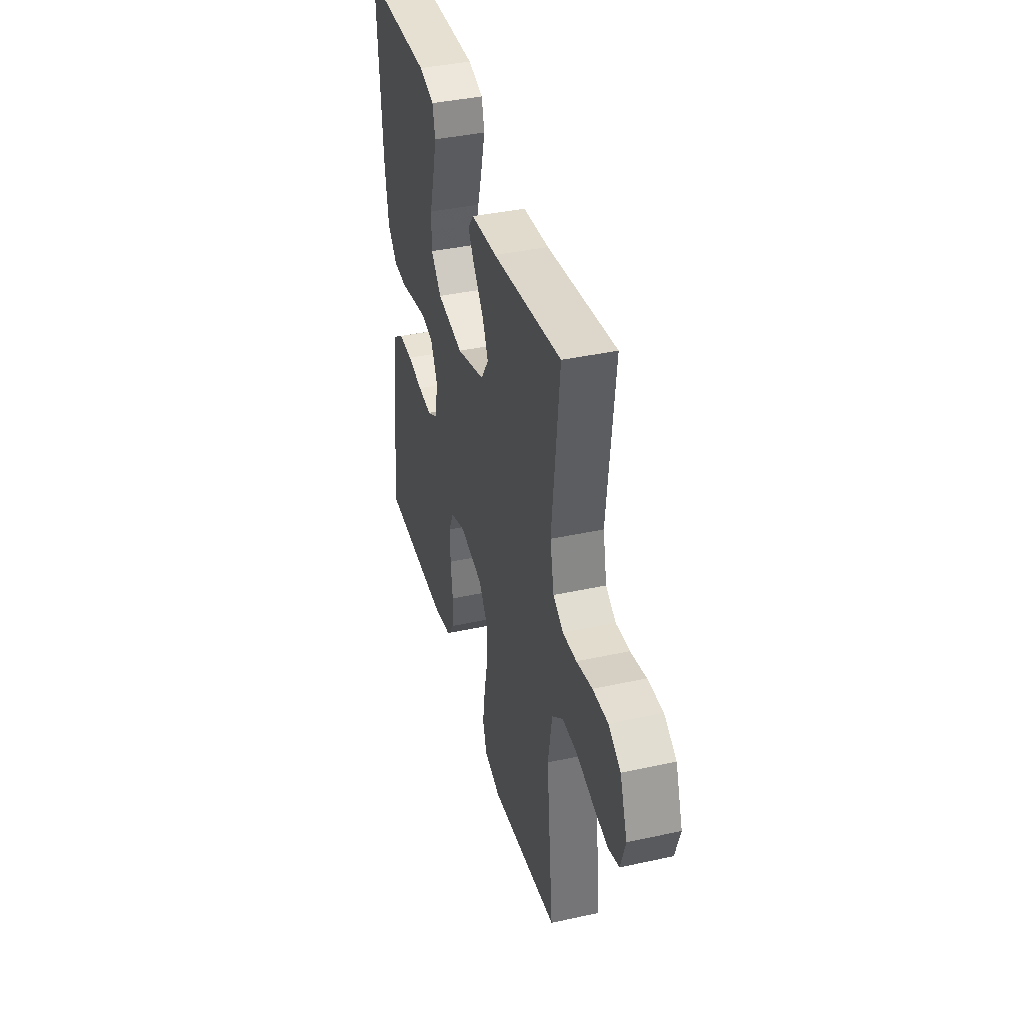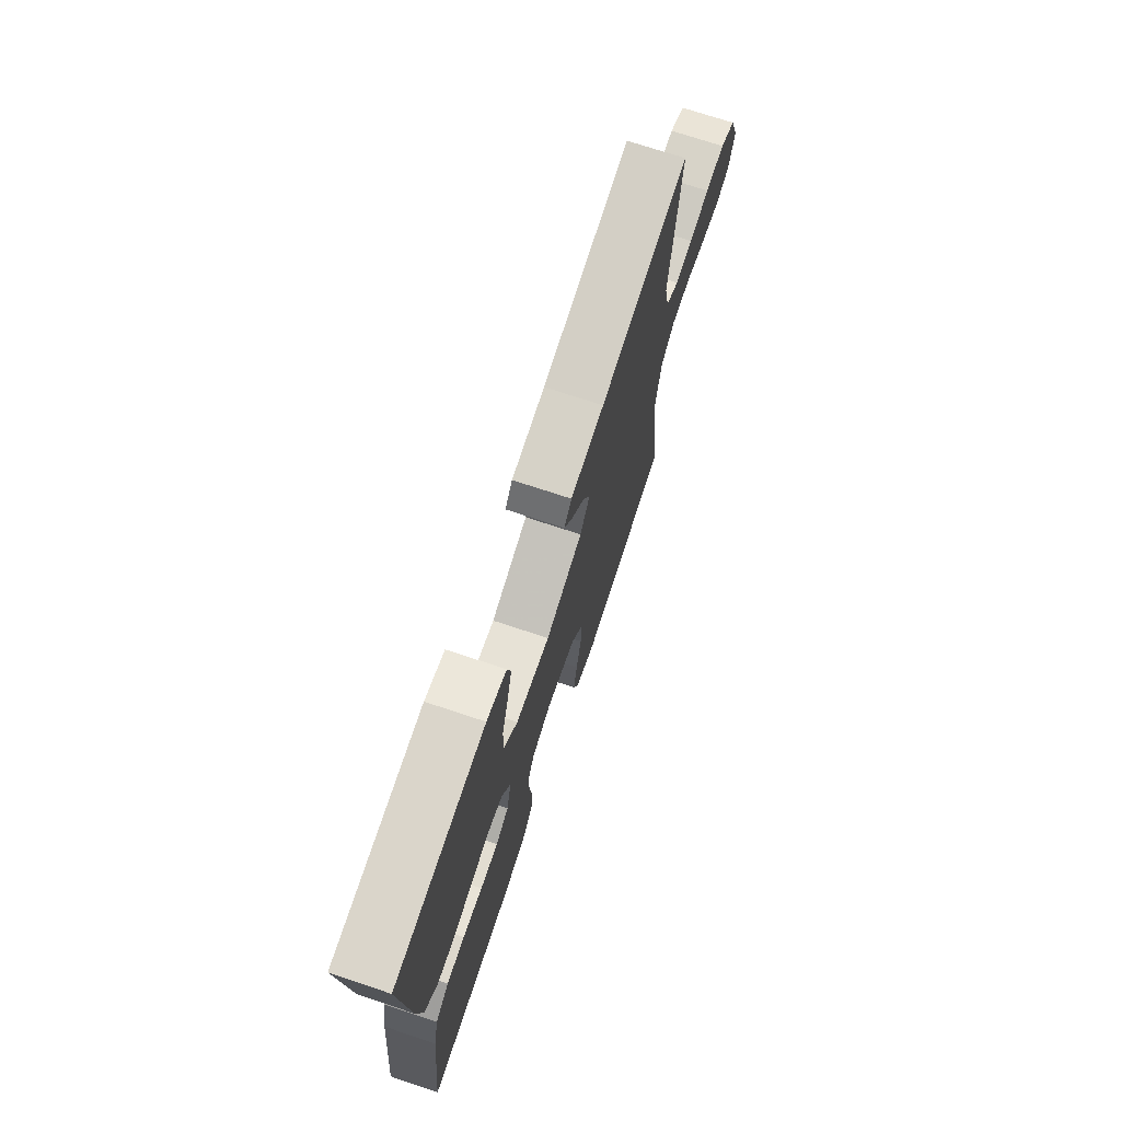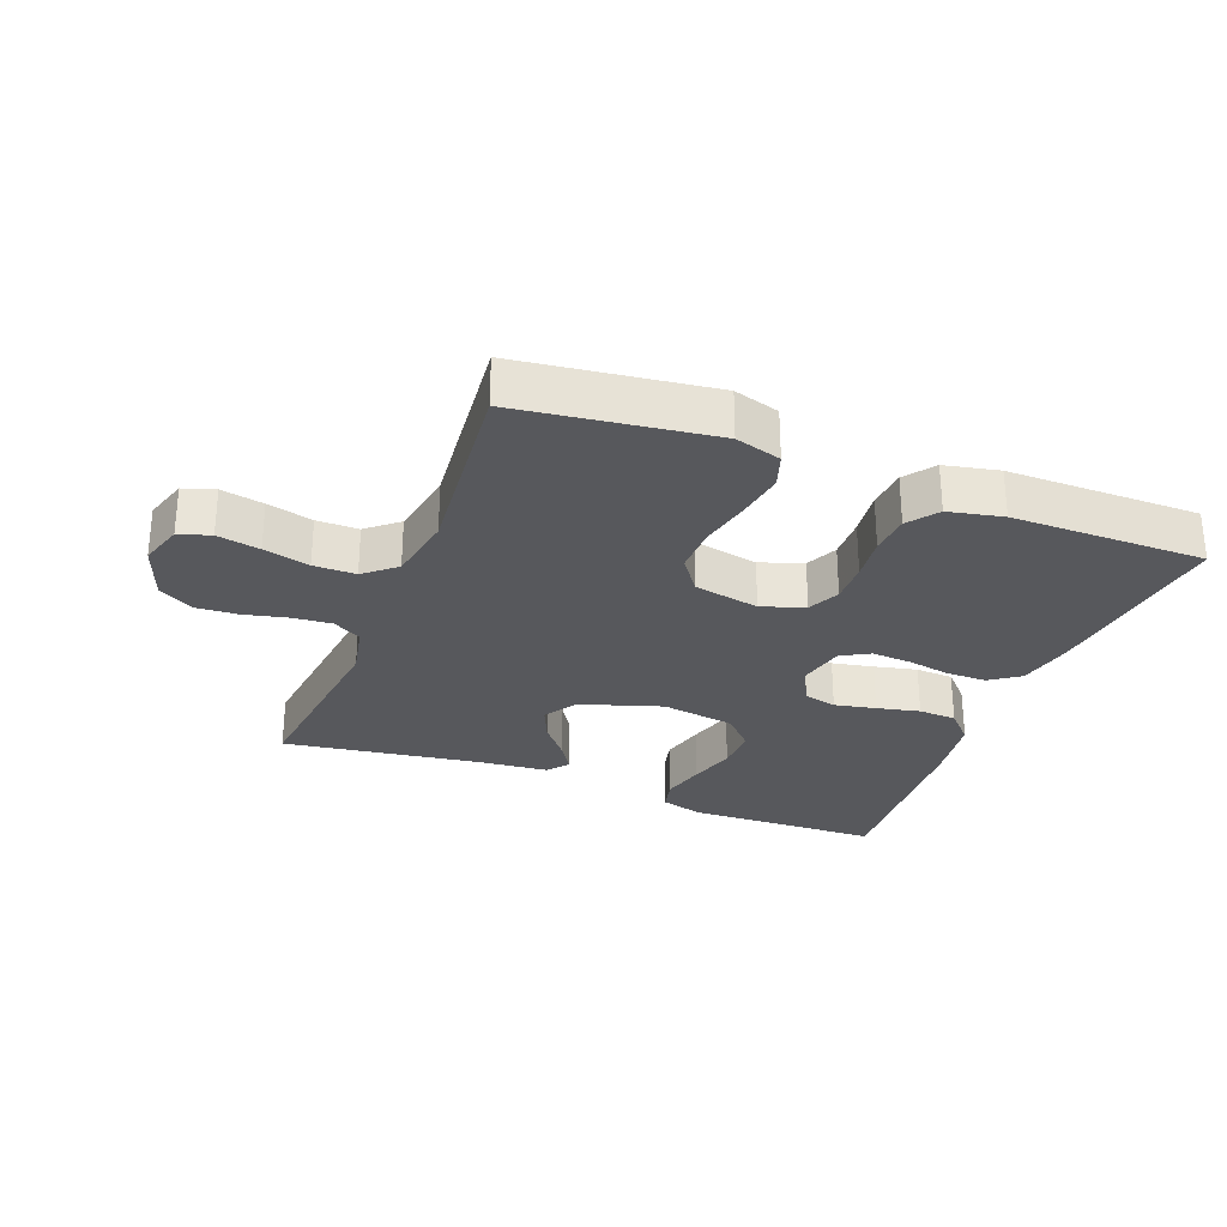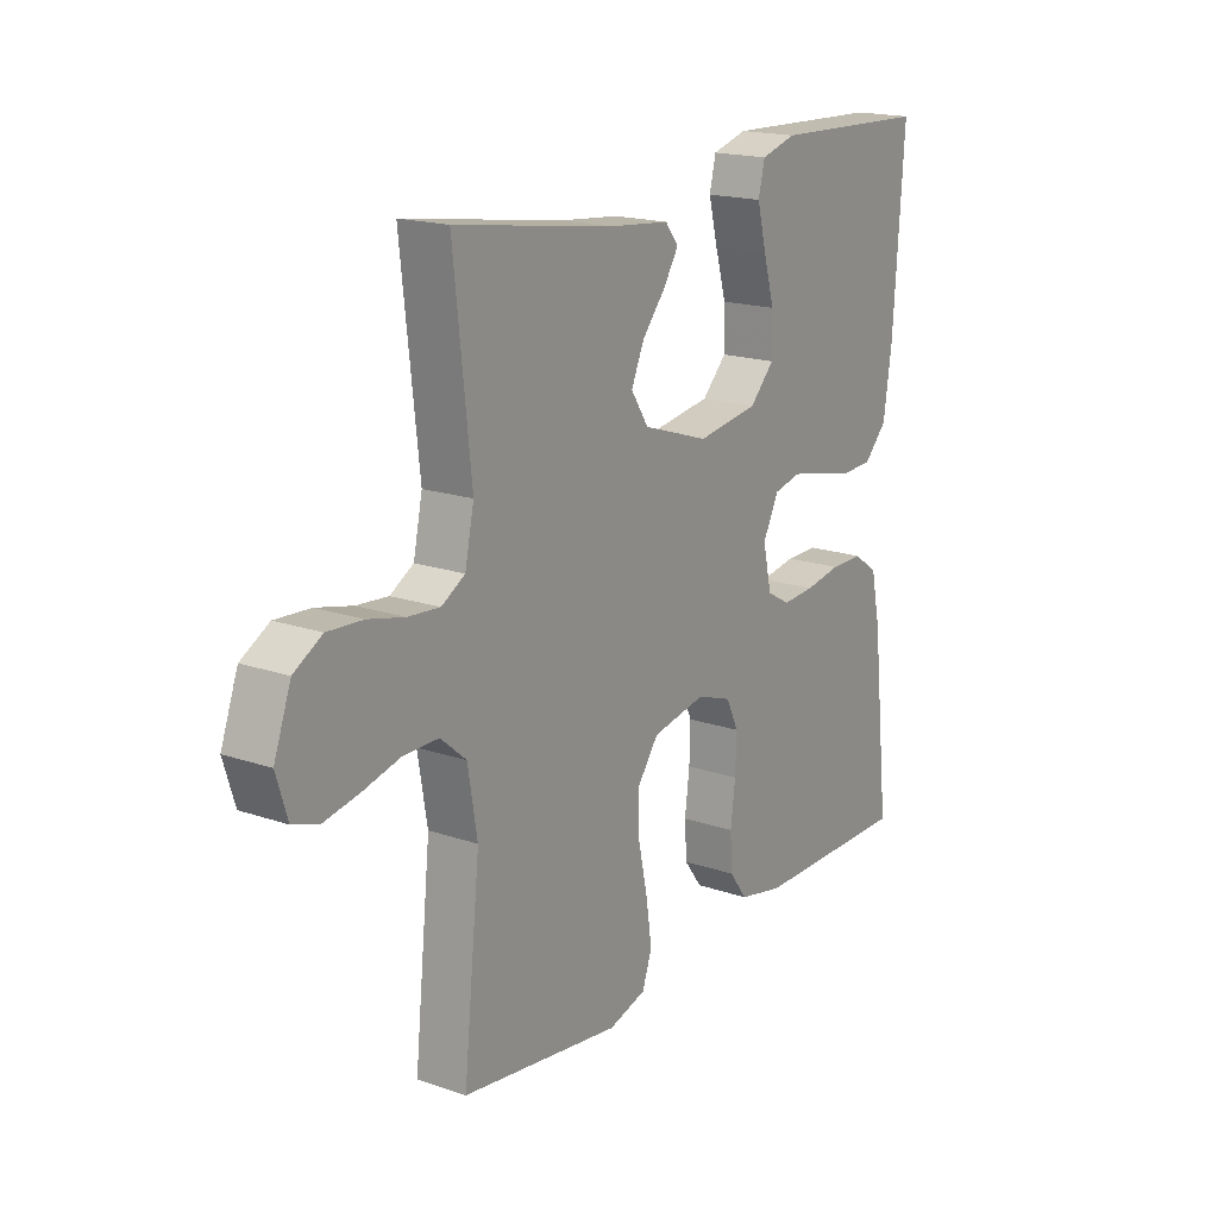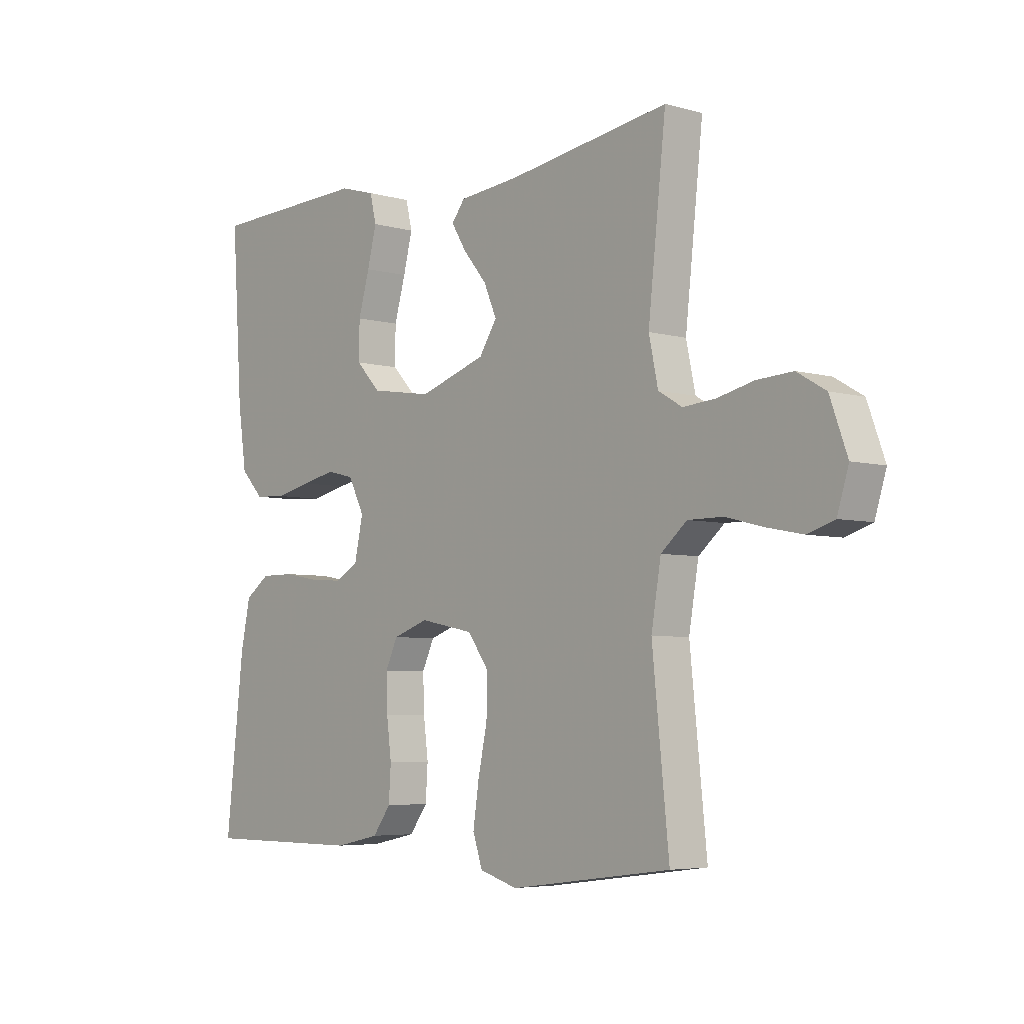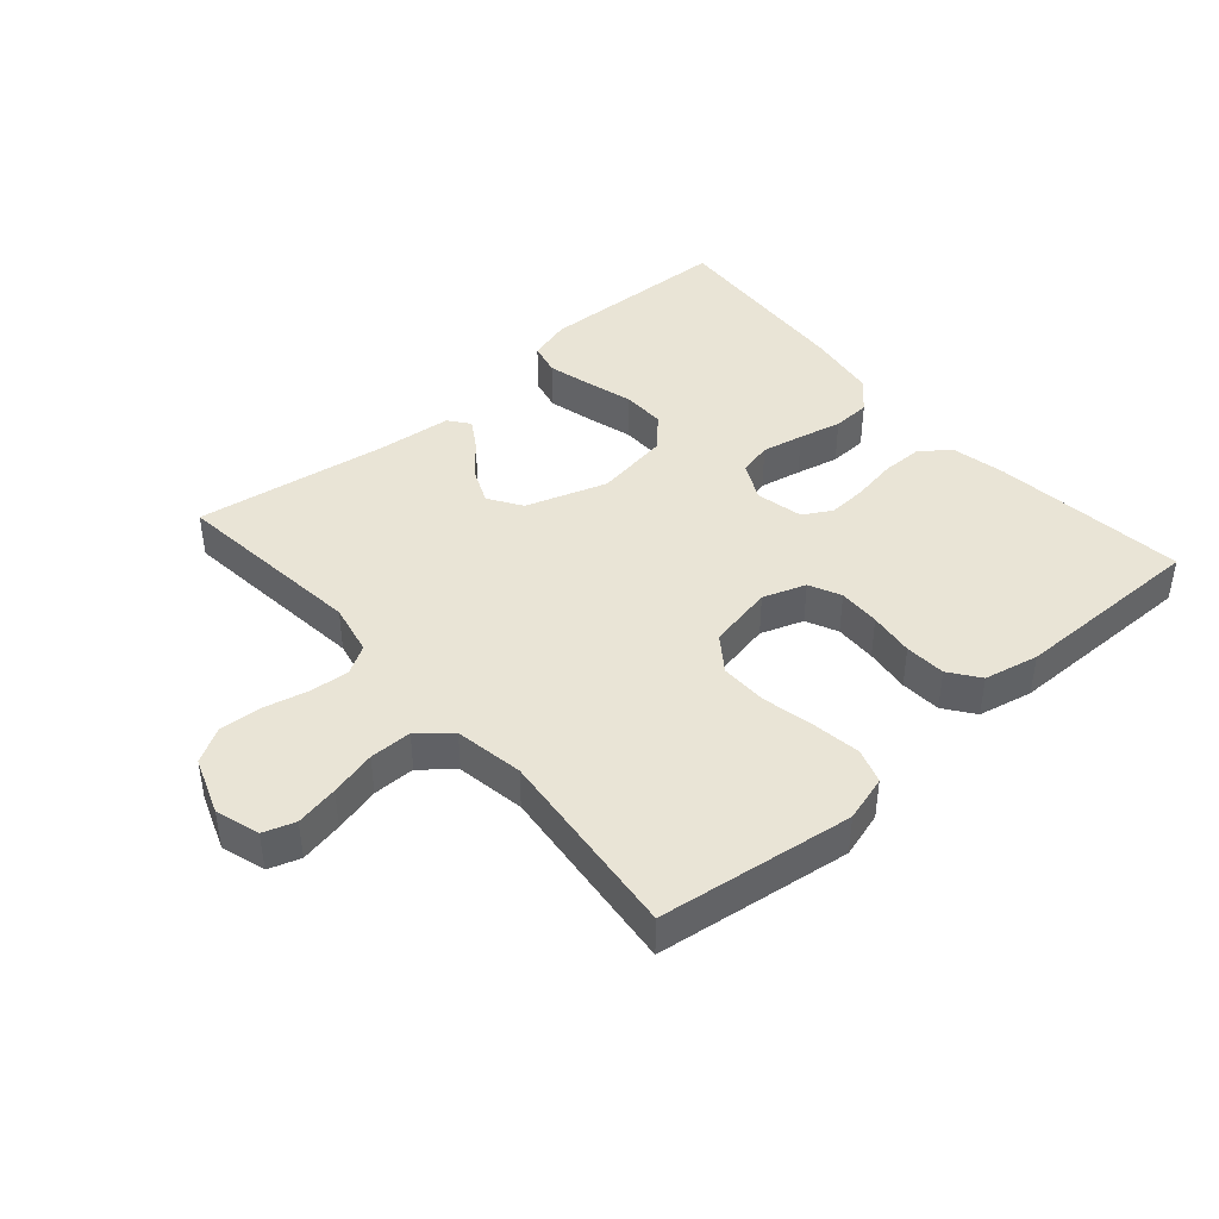
<metadata>
{"format":"obj","ext":"obj","renderer":"f3d","projection":"perspective","resolution":1024,"background":"white","views":[{"elev":39.7,"azim":74.8,"up":"+Z"},{"elev":72.3,"azim":-71.6,"up":"+Z"},{"elev":-28.6,"azim":158.7,"up":"+Y"},{"elev":17.9,"azim":123.8,"up":"+Z"},{"elev":-5.1,"azim":48.8,"up":"+Z"},{"elev":42.7,"azim":139.0,"up":"+Y"}]}
</metadata>
<code>
v 0.5 0.07 -0.5
v 0.2 0.07 -0.54
v 0.129 0.07 -0.519
v 0.111 0.07 -0.466
v 0.122 0.07 -0.392
v 0.139 0.07 -0.312
v 0.14 0.07 -0.239
v 0.101 0.07 -0.185
v 0 0.07 -0.165
v -0.066 0.07 -0.188
v -0.089 0.07 -0.237
v -0.087 0.07 -0.302
v -0.078 0.07 -0.372
v -0.082 0.07 -0.435
v -0.116 0.07 -0.481
v -0.2 0.07 -0.499
v -0.5 0.07 -0.5
v -0.466 0.07 -0.2
v -0.448 0.07 -0.115
v -0.402 0.07 -0.082
v -0.34 0.07 -0.082
v -0.272 0.07 -0.094
v -0.211 0.07 -0.098
v -0.167 0.07 -0.073
v -0.151 0.07 0
v -0.181 0.07 0.059
v -0.232 0.07 0.071
v -0.296 0.07 0.058
v -0.362 0.07 0.043
v -0.421 0.07 0.046
v -0.464 0.07 0.091
v -0.48 0.07 0.2
v -0.5 0.07 0.5
v -0.2 0.07 0.51
v -0.134 0.07 0.491
v -0.122 0.07 0.441
v -0.139 0.07 0.374
v -0.16 0.07 0.301
v -0.161 0.07 0.233
v -0.115 0.07 0.185
v 0 0.07 0.167
v 0.125 0.07 0.208
v 0.158 0.07 0.259
v 0.134 0.07 0.314
v 0.09 0.07 0.367
v 0.062 0.07 0.412
v 0.087 0.07 0.444
v 0.2 0.07 0.455
v 0.5 0.07 0.5
v 0.467 0.07 0.2
v 0.484 0.07 0.12
v 0.528 0.07 0.094
v 0.588 0.07 0.099
v 0.656 0.07 0.115
v 0.722 0.07 0.119
v 0.775 0.07 0.088
v 0.807 0.07 0
v 0.786 0.07 -0.068
v 0.737 0.07 -0.084
v 0.671 0.07 -0.071
v 0.6 0.07 -0.053
v 0.535 0.07 -0.053
v 0.487 0.07 -0.094
v 0.469 0.07 -0.2
v 0.5 0 -0.5
v 0.2 0 -0.54
v 0.129 0 -0.519
v 0.111 0 -0.466
v 0.122 0 -0.392
v 0.139 0 -0.312
v 0.14 0 -0.239
v 0.101 0 -0.185
v 0 0 -0.165
v -0.066 0 -0.188
v -0.089 0 -0.237
v -0.087 0 -0.302
v -0.078 0 -0.372
v -0.082 0 -0.435
v -0.116 0 -0.481
v -0.2 0 -0.499
v -0.5 0 -0.5
v -0.466 0 -0.2
v -0.448 0 -0.115
v -0.402 0 -0.082
v -0.34 0 -0.082
v -0.272 0 -0.094
v -0.211 0 -0.098
v -0.167 0 -0.073
v -0.151 0 0
v -0.181 0 0.059
v -0.232 0 0.071
v -0.296 0 0.058
v -0.362 0 0.043
v -0.421 0 0.046
v -0.464 0 0.091
v -0.48 0 0.2
v -0.5 0 0.5
v -0.2 0 0.51
v -0.134 0 0.491
v -0.122 0 0.441
v -0.139 0 0.374
v -0.16 0 0.301
v -0.161 0 0.233
v -0.115 0 0.185
v 0 0 0.167
v 0.125 0 0.208
v 0.158 0 0.259
v 0.134 0 0.314
v 0.09 0 0.367
v 0.062 0 0.412
v 0.087 0 0.444
v 0.2 0 0.455
v 0.5 0 0.5
v 0.467 0 0.2
v 0.484 0 0.12
v 0.528 0 0.094
v 0.588 0 0.099
v 0.656 0 0.115
v 0.722 0 0.119
v 0.775 0 0.088
v 0.807 0 0
v 0.786 0 -0.068
v 0.737 0 -0.084
v 0.671 0 -0.071
v 0.6 0 -0.053
v 0.535 0 -0.053
v 0.487 0 -0.094
v 0.469 0 -0.2
f 59 60 61
f 58 59 61
f 57 58 61
f 56 57 61
f 55 56 61
f 54 55 61
f 53 54 61
f 52 53 61 62
f 51 52 62 63
f 48 49 50
f 50 51 63
f 48 50 63
f 47 48 63
f 46 47 63
f 45 46 63
f 44 45 63
f 36 37 38
f 35 36 38
f 34 35 38
f 33 34 38
f 32 33 38
f 31 32 38
f 30 31 38
f 29 30 38
f 28 29 38
f 27 28 38 39
f 26 27 39 40
f 20 21 22
f 19 20 22
f 18 19 22
f 17 18 22
f 16 17 22
f 15 16 22
f 14 15 22
f 13 14 22
f 12 13 22
f 11 12 22 23
f 10 11 23 24
f 4 5 6
f 3 4 6
f 2 3 6
f 1 2 6
f 64 1 6
f 64 6 7
f 43 44 63 64
f 64 7 8
f 43 64 8
f 42 43 8
f 41 42 8 9
f 40 41 9
f 26 40 9
f 25 26 9
f 9 10 24 25
f 125 124 123
f 125 123 122
f 125 122 121
f 125 121 120
f 125 120 119
f 125 119 118
f 125 118 117
f 126 125 117 116
f 127 126 116 115
f 114 113 112
f 127 115 114
f 127 114 112
f 127 112 111
f 127 111 110
f 127 110 109
f 127 109 108
f 102 101 100
f 102 100 99
f 102 99 98
f 102 98 97
f 102 97 96
f 102 96 95
f 102 95 94
f 102 94 93
f 102 93 92
f 103 102 92 91
f 104 103 91 90
f 86 85 84
f 86 84 83
f 86 83 82
f 86 82 81
f 86 81 80
f 86 80 79
f 86 79 78
f 86 78 77
f 86 77 76
f 87 86 76 75
f 88 87 75 74
f 70 69 68
f 70 68 67
f 70 67 66
f 70 66 65
f 70 65 128
f 71 70 128
f 128 127 108 107
f 72 71 128
f 72 128 107
f 72 107 106
f 73 72 106 105
f 73 105 104
f 73 104 90
f 73 90 89
f 89 88 74 73
f 1 65 66 2
f 2 66 67 3
f 3 67 68 4
f 4 68 69 5
f 5 69 70 6
f 6 70 71 7
f 7 71 72 8
f 8 72 73 9
f 9 73 74 10
f 10 74 75 11
f 11 75 76 12
f 12 76 77 13
f 13 77 78 14
f 14 78 79 15
f 15 79 80 16
f 16 80 81 17
f 17 81 82 18
f 18 82 83 19
f 19 83 84 20
f 20 84 85 21
f 21 85 86 22
f 22 86 87 23
f 23 87 88 24
f 24 88 89 25
f 25 89 90 26
f 26 90 91 27
f 27 91 92 28
f 28 92 93 29
f 29 93 94 30
f 30 94 95 31
f 31 95 96 32
f 32 96 97 33
f 33 97 98 34
f 34 98 99 35
f 35 99 100 36
f 36 100 101 37
f 37 101 102 38
f 38 102 103 39
f 39 103 104 40
f 40 104 105 41
f 41 105 106 42
f 42 106 107 43
f 43 107 108 44
f 44 108 109 45
f 45 109 110 46
f 46 110 111 47
f 47 111 112 48
f 48 112 113 49
f 49 113 114 50
f 50 114 115 51
f 51 115 116 52
f 52 116 117 53
f 53 117 118 54
f 54 118 119 55
f 55 119 120 56
f 56 120 121 57
f 57 121 122 58
f 58 122 123 59
f 59 123 124 60
f 60 124 125 61
f 61 125 126 62
f 62 126 127 63
f 63 127 128 64
f 64 128 65 1

</code>
